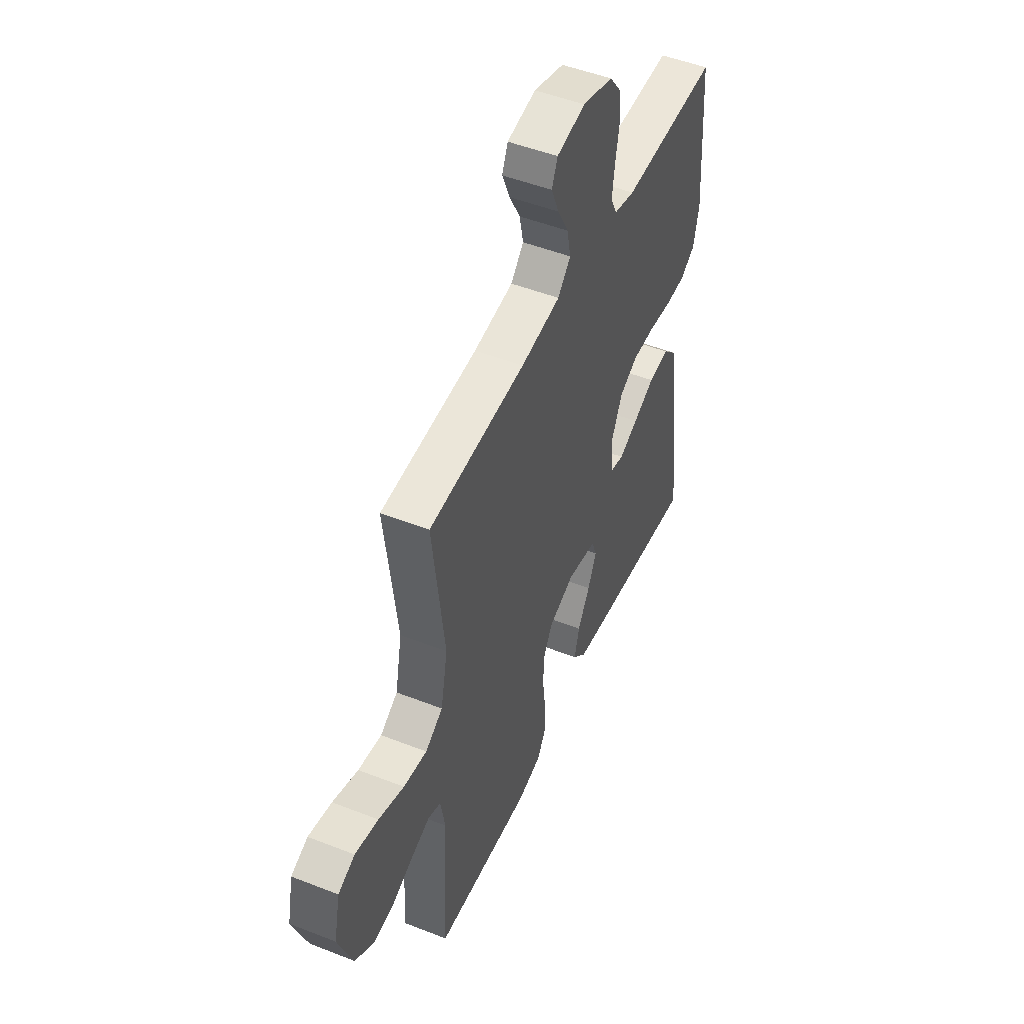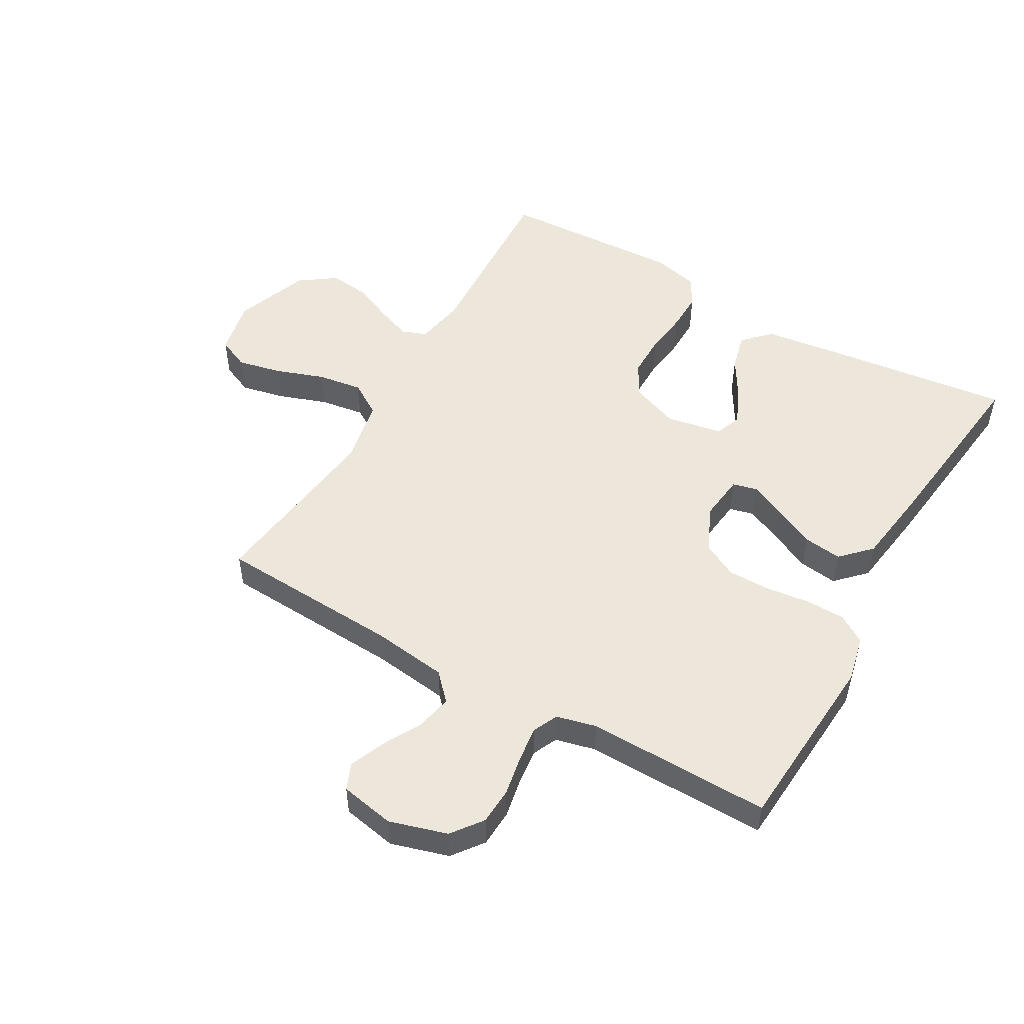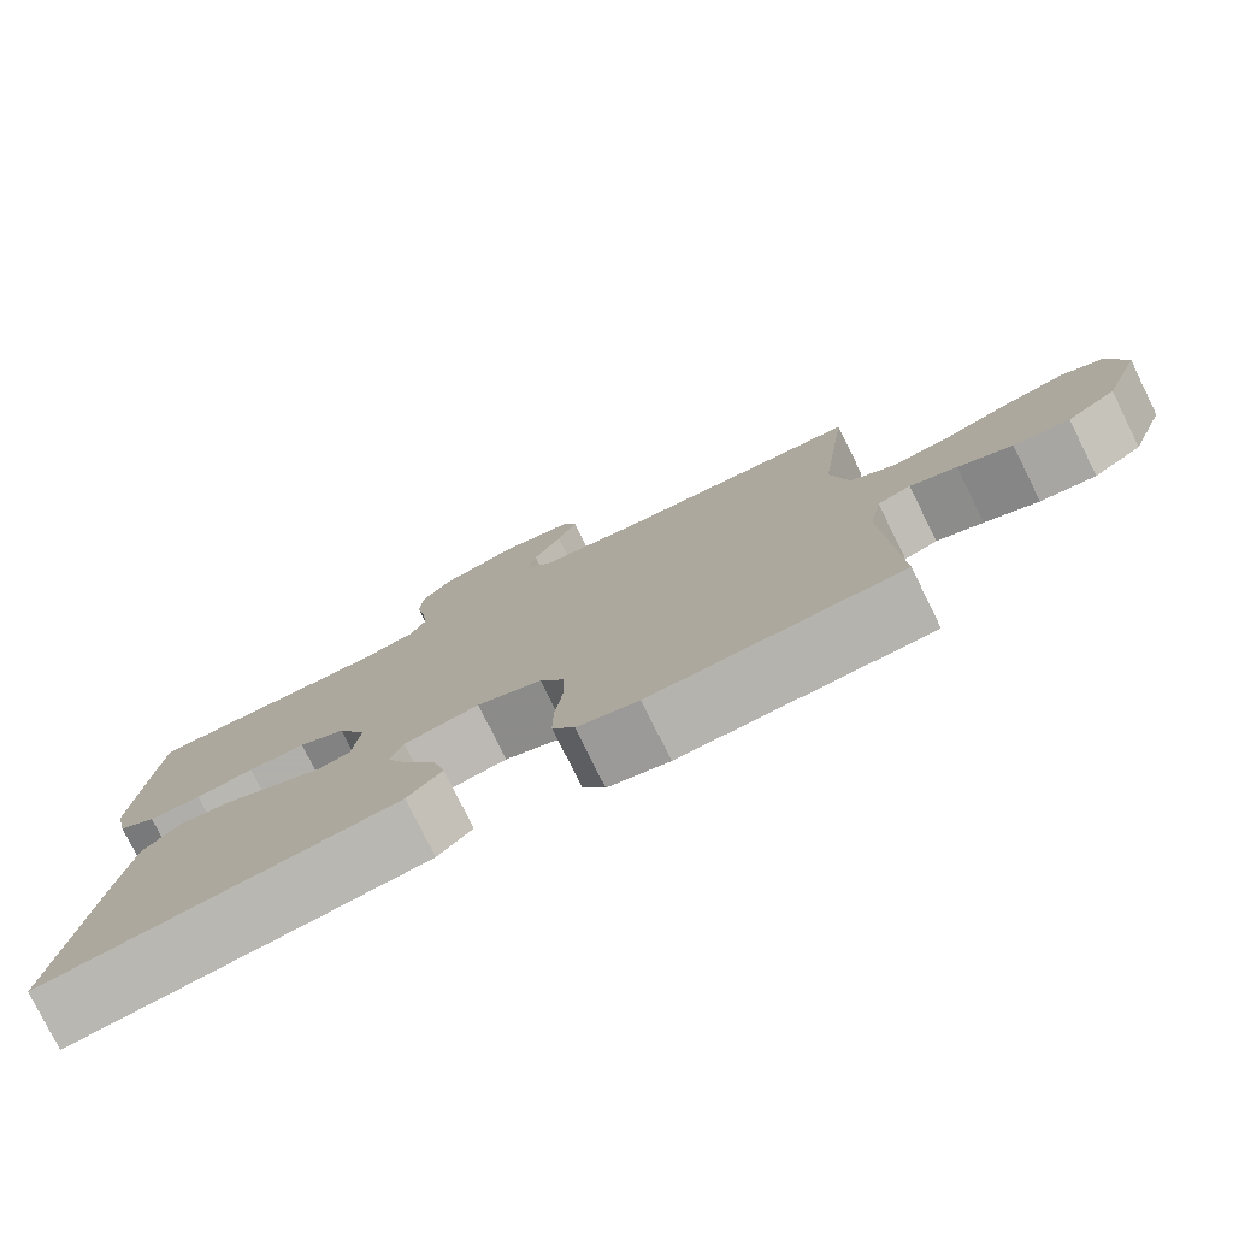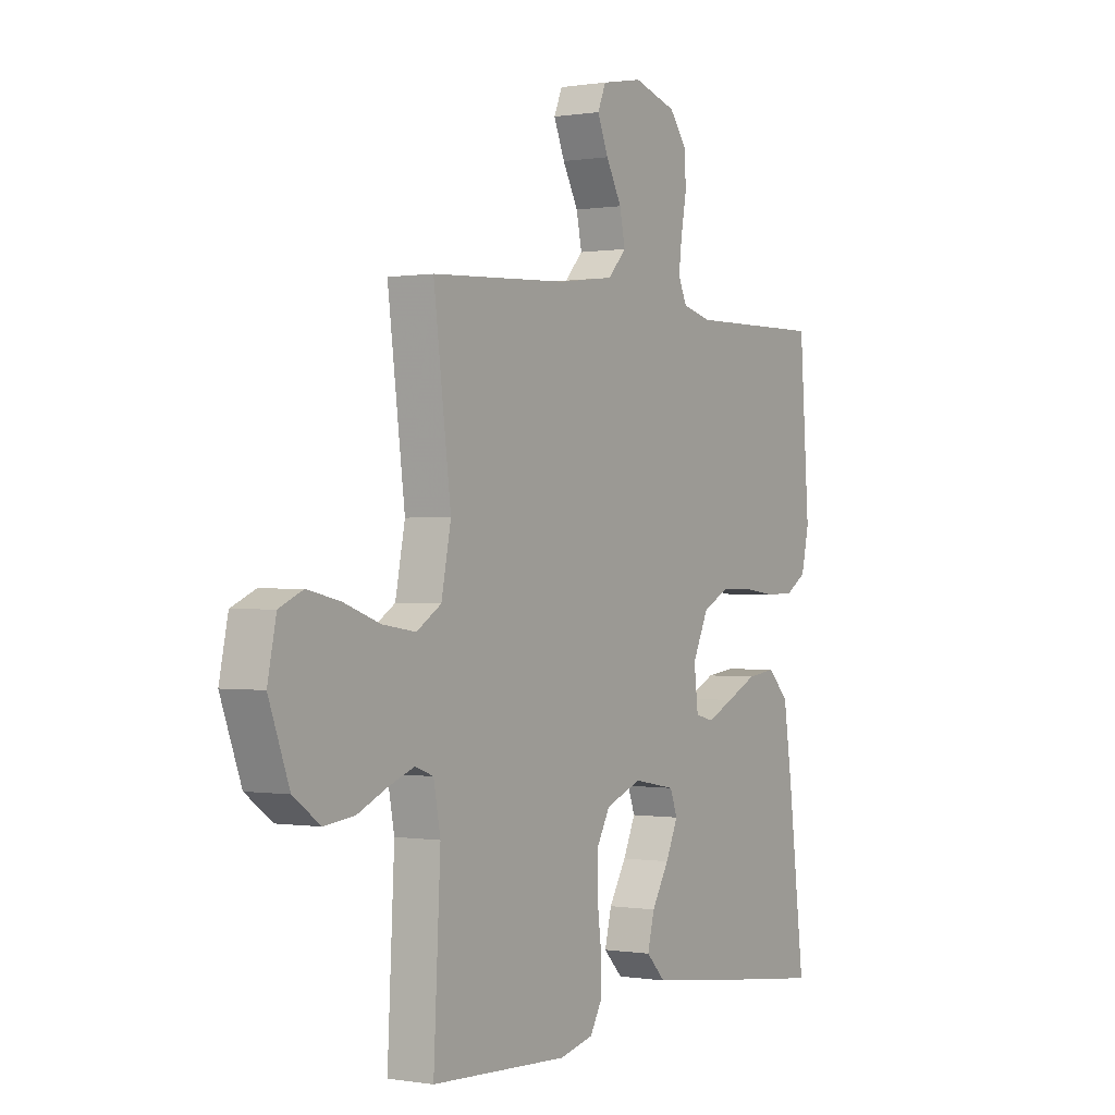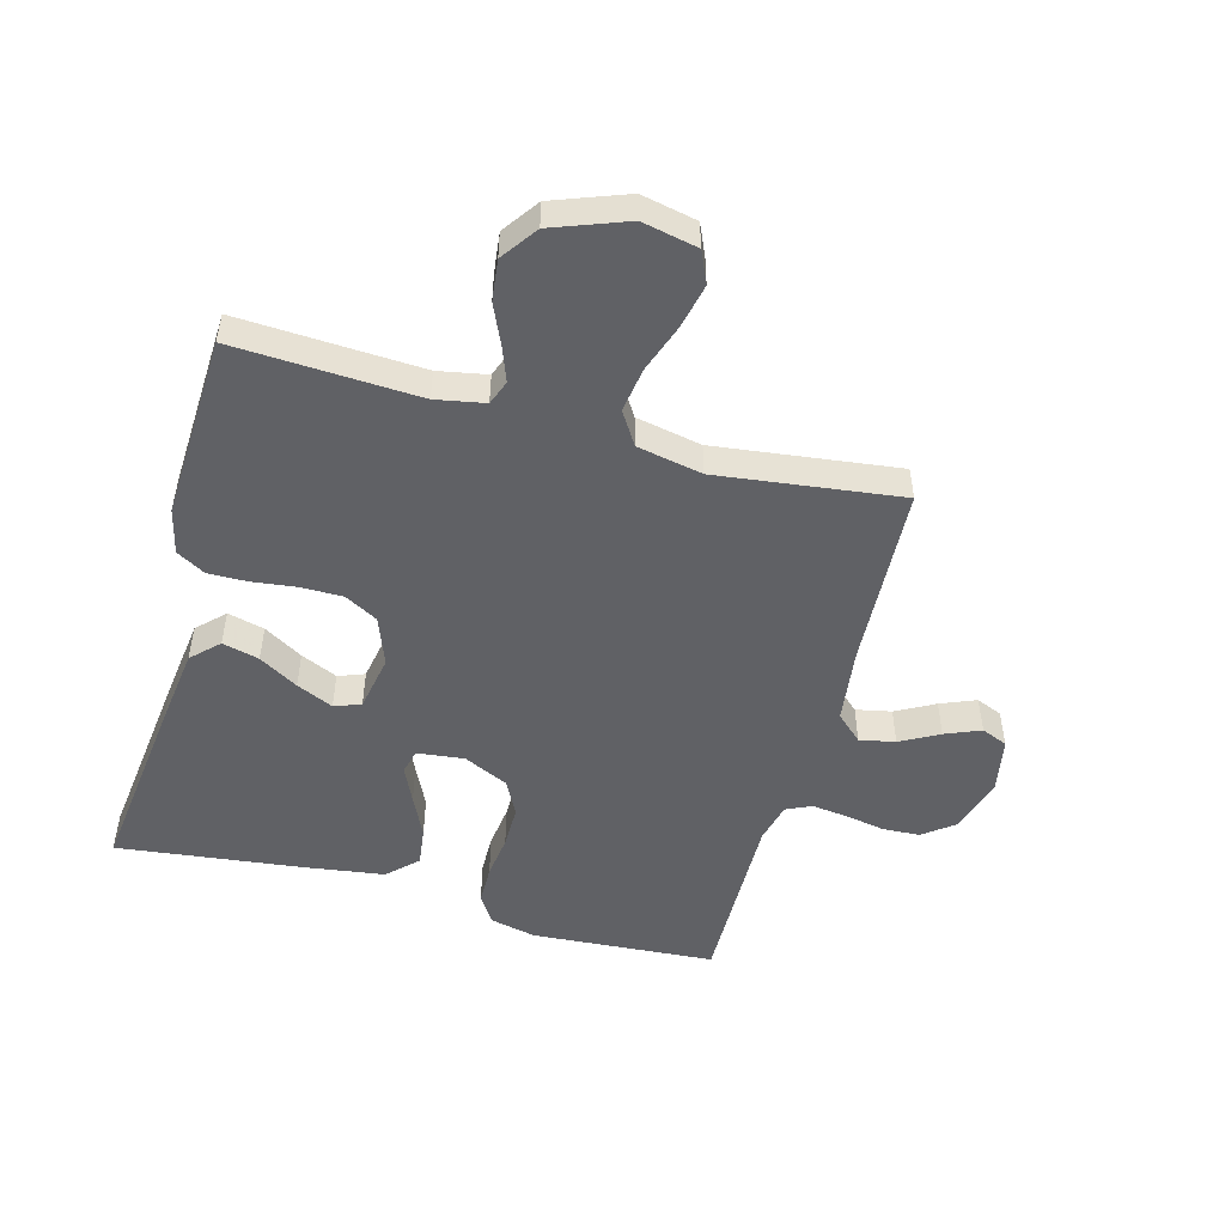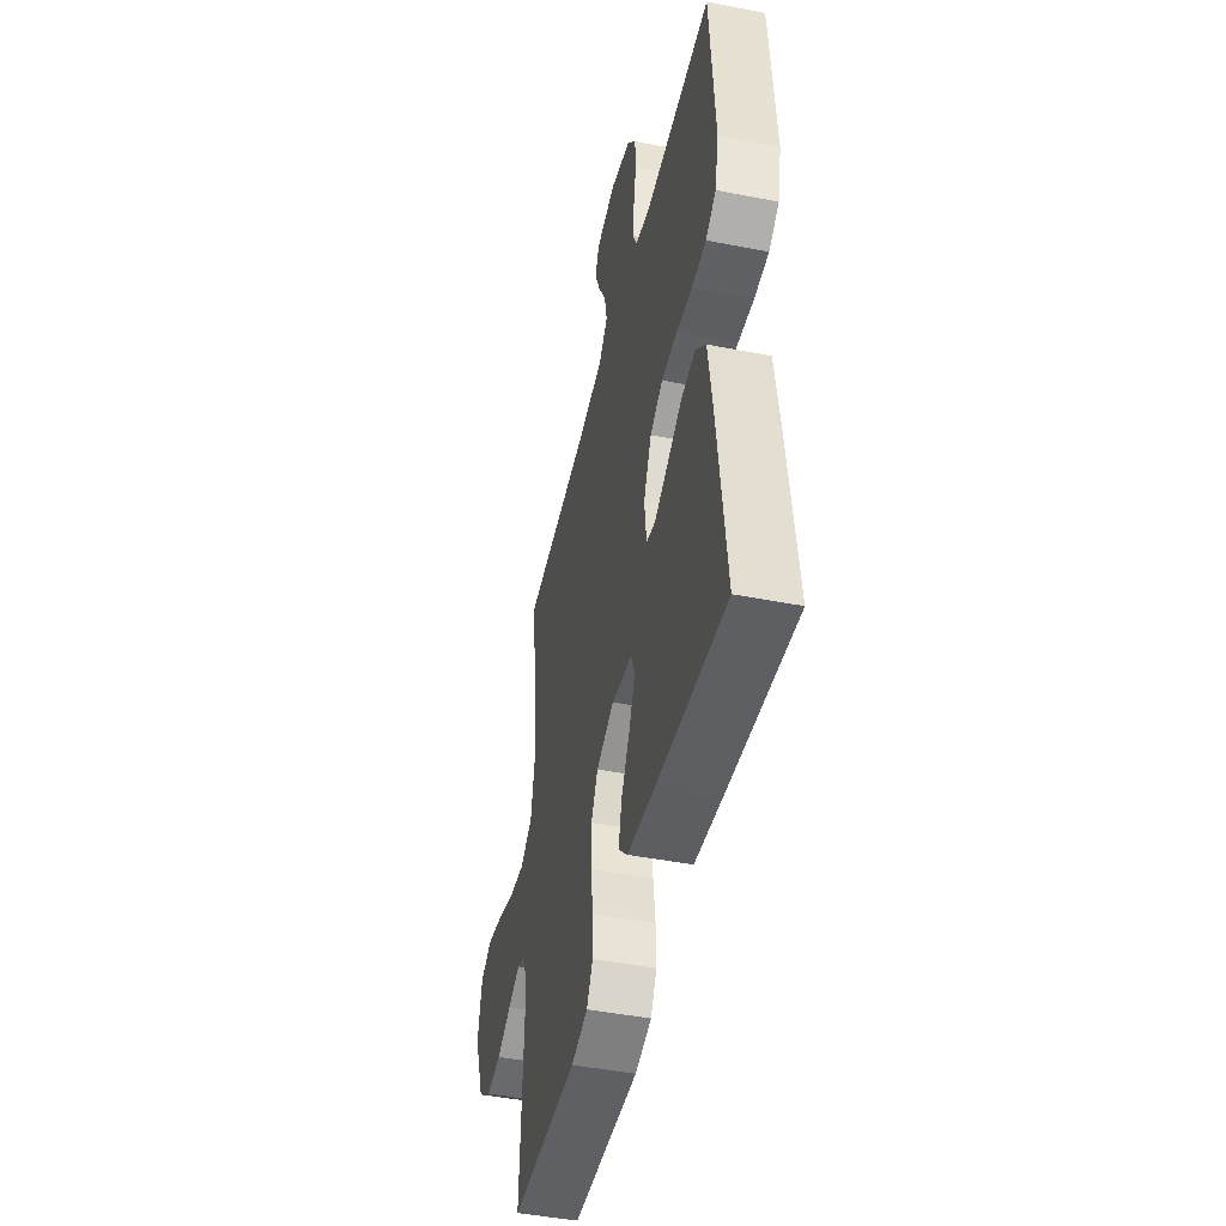
<metadata>
{"format":"obj","ext":"obj","renderer":"f3d","projection":"perspective","resolution":1024,"background":"white","views":[{"elev":49.4,"azim":-66.5,"up":"+Z"},{"elev":51.1,"azim":29.8,"up":"+Y"},{"elev":-78.4,"azim":-153.7,"up":"+Z"},{"elev":0.0,"azim":-58.0,"up":"+Z"},{"elev":-50.3,"azim":-105.3,"up":"+Y"},{"elev":-46.2,"azim":77.4,"up":"+Z"}]}
</metadata>
<code>
v -0.5 0.07 0.5
v -0.2 0.07 0.516
v -0.077 0.07 0.532
v -0.037 0.07 0.575
v -0.049 0.07 0.633
v -0.083 0.07 0.696
v -0.107 0.07 0.754
v -0.089 0.07 0.797
v 0 0.07 0.814
v 0.094 0.07 0.786
v 0.132 0.07 0.736
v 0.135 0.07 0.675
v 0.123 0.07 0.61
v 0.116 0.07 0.552
v 0.135 0.07 0.511
v 0.2 0.07 0.495
v 0.5 0.07 0.5
v 0.521 0.07 0.2
v 0.504 0.07 0.124
v 0.458 0.07 0.095
v 0.394 0.07 0.094
v 0.323 0.07 0.103
v 0.253 0.07 0.103
v 0.196 0.07 0.074
v 0.161 0.07 0
v 0.17 0.07 -0.077
v 0.21 0.07 -0.087
v 0.269 0.07 -0.06
v 0.336 0.07 -0.028
v 0.399 0.07 -0.02
v 0.445 0.07 -0.067
v 0.464 0.07 -0.2
v 0.5 0.07 -0.5
v 0.2 0.07 -0.464
v 0.07 0.07 -0.447
v 0.028 0.07 -0.404
v 0.043 0.07 -0.344
v 0.081 0.07 -0.28
v 0.108 0.07 -0.22
v 0.092 0.07 -0.177
v 0 0.07 -0.16
v -0.079 0.07 -0.19
v -0.109 0.07 -0.244
v -0.109 0.07 -0.313
v -0.1 0.07 -0.385
v -0.099 0.07 -0.449
v -0.126 0.07 -0.496
v -0.2 0.07 -0.514
v -0.5 0.07 -0.5
v -0.485 0.07 -0.2
v -0.5 0.07 -0.12
v -0.54 0.07 -0.105
v -0.596 0.07 -0.126
v -0.661 0.07 -0.155
v -0.728 0.07 -0.163
v -0.787 0.07 -0.121
v -0.832 0.07 0
v -0.813 0.07 0.091
v -0.761 0.07 0.114
v -0.689 0.07 0.098
v -0.61 0.07 0.07
v -0.537 0.07 0.059
v -0.483 0.07 0.093
v -0.462 0.07 0.2
v -0.5 0 0.5
v -0.2 0 0.516
v -0.077 0 0.532
v -0.037 0 0.575
v -0.049 0 0.633
v -0.083 0 0.696
v -0.107 0 0.754
v -0.089 0 0.797
v 0 0 0.814
v 0.094 0 0.786
v 0.132 0 0.736
v 0.135 0 0.675
v 0.123 0 0.61
v 0.116 0 0.552
v 0.135 0 0.511
v 0.2 0 0.495
v 0.5 0 0.5
v 0.521 0 0.2
v 0.504 0 0.124
v 0.458 0 0.095
v 0.394 0 0.094
v 0.323 0 0.103
v 0.253 0 0.103
v 0.196 0 0.074
v 0.161 0 0
v 0.17 0 -0.077
v 0.21 0 -0.087
v 0.269 0 -0.06
v 0.336 0 -0.028
v 0.399 0 -0.02
v 0.445 0 -0.067
v 0.464 0 -0.2
v 0.5 0 -0.5
v 0.2 0 -0.464
v 0.07 0 -0.447
v 0.028 0 -0.404
v 0.043 0 -0.344
v 0.081 0 -0.28
v 0.108 0 -0.22
v 0.092 0 -0.177
v 0 0 -0.16
v -0.079 0 -0.19
v -0.109 0 -0.244
v -0.109 0 -0.313
v -0.1 0 -0.385
v -0.099 0 -0.449
v -0.126 0 -0.496
v -0.2 0 -0.514
v -0.5 0 -0.5
v -0.485 0 -0.2
v -0.5 0 -0.12
v -0.54 0 -0.105
v -0.596 0 -0.126
v -0.661 0 -0.155
v -0.728 0 -0.163
v -0.787 0 -0.121
v -0.832 0 0
v -0.813 0 0.091
v -0.761 0 0.114
v -0.689 0 0.098
v -0.61 0 0.07
v -0.537 0 0.059
v -0.483 0 0.093
v -0.462 0 0.2
f 59 60 61
f 58 59 61
f 57 58 61
f 56 57 61
f 55 56 61
f 54 55 61
f 53 54 61
f 52 53 61 62
f 51 52 62 63
f 48 49 50
f 47 48 50
f 46 47 50
f 45 46 50
f 44 45 50
f 51 63 64
f 50 51 64
f 44 50 64
f 43 44 64
f 36 37 38
f 35 36 38
f 34 35 38
f 33 34 38
f 32 33 38
f 31 32 38
f 30 31 38
f 29 30 38
f 28 29 38
f 27 28 38 39
f 26 27 39 40
f 20 21 22
f 19 20 22
f 18 19 22
f 17 18 22
f 16 17 22
f 15 16 22 23
f 14 15 23 24
f 11 12 13
f 10 11 13
f 9 10 13
f 8 9 13
f 7 8 13
f 6 7 13
f 5 6 13
f 4 5 13 14
f 14 24 25
f 4 14 25
f 3 4 25
f 64 1 2
f 43 64 2
f 42 43 2
f 26 40 41
f 26 41 42
f 25 26 42
f 3 25 42
f 2 3 42
f 125 124 123
f 125 123 122
f 125 122 121
f 125 121 120
f 125 120 119
f 125 119 118
f 125 118 117
f 126 125 117 116
f 127 126 116 115
f 114 113 112
f 114 112 111
f 114 111 110
f 114 110 109
f 114 109 108
f 128 127 115
f 128 115 114
f 128 114 108
f 128 108 107
f 102 101 100
f 102 100 99
f 102 99 98
f 102 98 97
f 102 97 96
f 102 96 95
f 102 95 94
f 102 94 93
f 102 93 92
f 103 102 92 91
f 104 103 91 90
f 86 85 84
f 86 84 83
f 86 83 82
f 86 82 81
f 86 81 80
f 87 86 80 79
f 88 87 79 78
f 77 76 75
f 77 75 74
f 77 74 73
f 77 73 72
f 77 72 71
f 77 71 70
f 77 70 69
f 78 77 69 68
f 89 88 78
f 89 78 68
f 89 68 67
f 66 65 128
f 66 128 107
f 66 107 106
f 105 104 90
f 106 105 90
f 106 90 89
f 106 89 67
f 106 67 66
f 1 65 66 2
f 2 66 67 3
f 3 67 68 4
f 4 68 69 5
f 5 69 70 6
f 6 70 71 7
f 7 71 72 8
f 8 72 73 9
f 9 73 74 10
f 10 74 75 11
f 11 75 76 12
f 12 76 77 13
f 13 77 78 14
f 14 78 79 15
f 15 79 80 16
f 16 80 81 17
f 17 81 82 18
f 18 82 83 19
f 19 83 84 20
f 20 84 85 21
f 21 85 86 22
f 22 86 87 23
f 23 87 88 24
f 24 88 89 25
f 25 89 90 26
f 26 90 91 27
f 27 91 92 28
f 28 92 93 29
f 29 93 94 30
f 30 94 95 31
f 31 95 96 32
f 32 96 97 33
f 33 97 98 34
f 34 98 99 35
f 35 99 100 36
f 36 100 101 37
f 37 101 102 38
f 38 102 103 39
f 39 103 104 40
f 40 104 105 41
f 41 105 106 42
f 42 106 107 43
f 43 107 108 44
f 44 108 109 45
f 45 109 110 46
f 46 110 111 47
f 47 111 112 48
f 48 112 113 49
f 49 113 114 50
f 50 114 115 51
f 51 115 116 52
f 52 116 117 53
f 53 117 118 54
f 54 118 119 55
f 55 119 120 56
f 56 120 121 57
f 57 121 122 58
f 58 122 123 59
f 59 123 124 60
f 60 124 125 61
f 61 125 126 62
f 62 126 127 63
f 63 127 128 64
f 64 128 65 1

</code>
